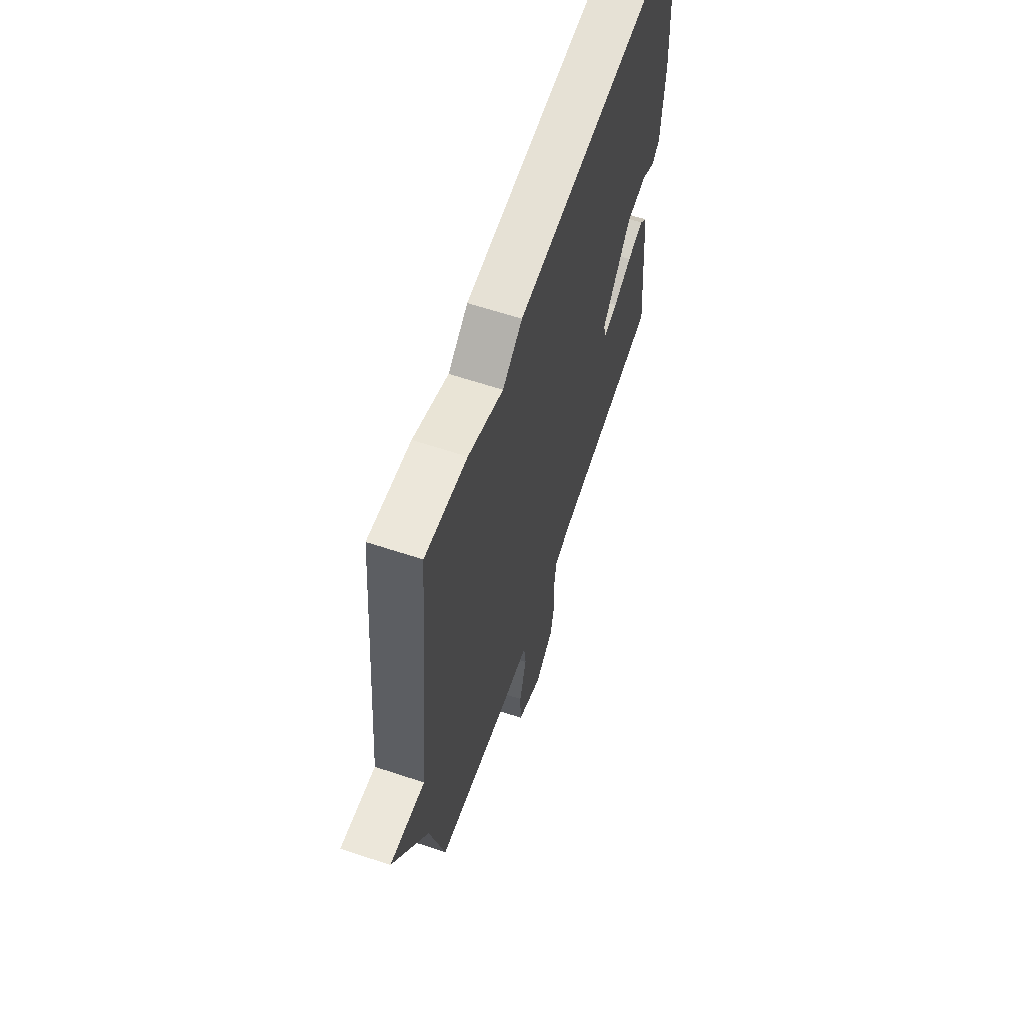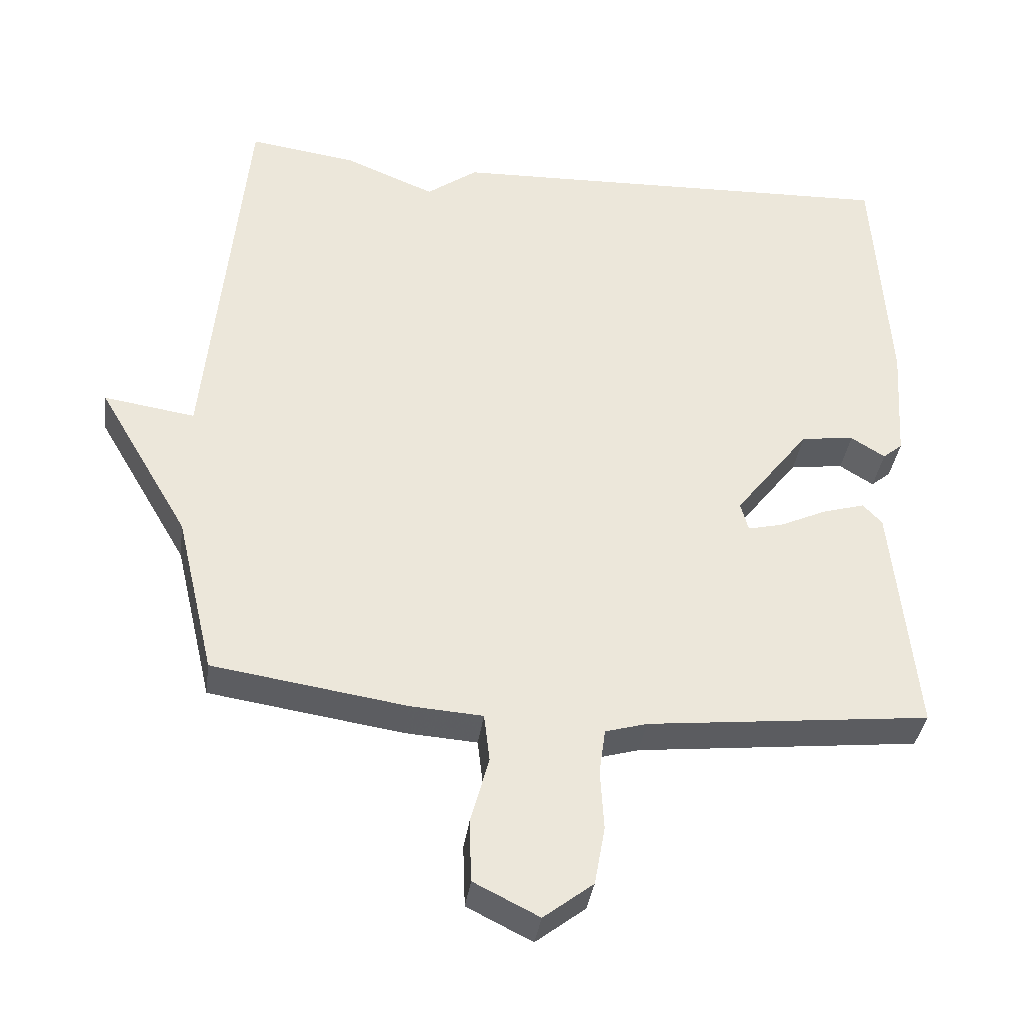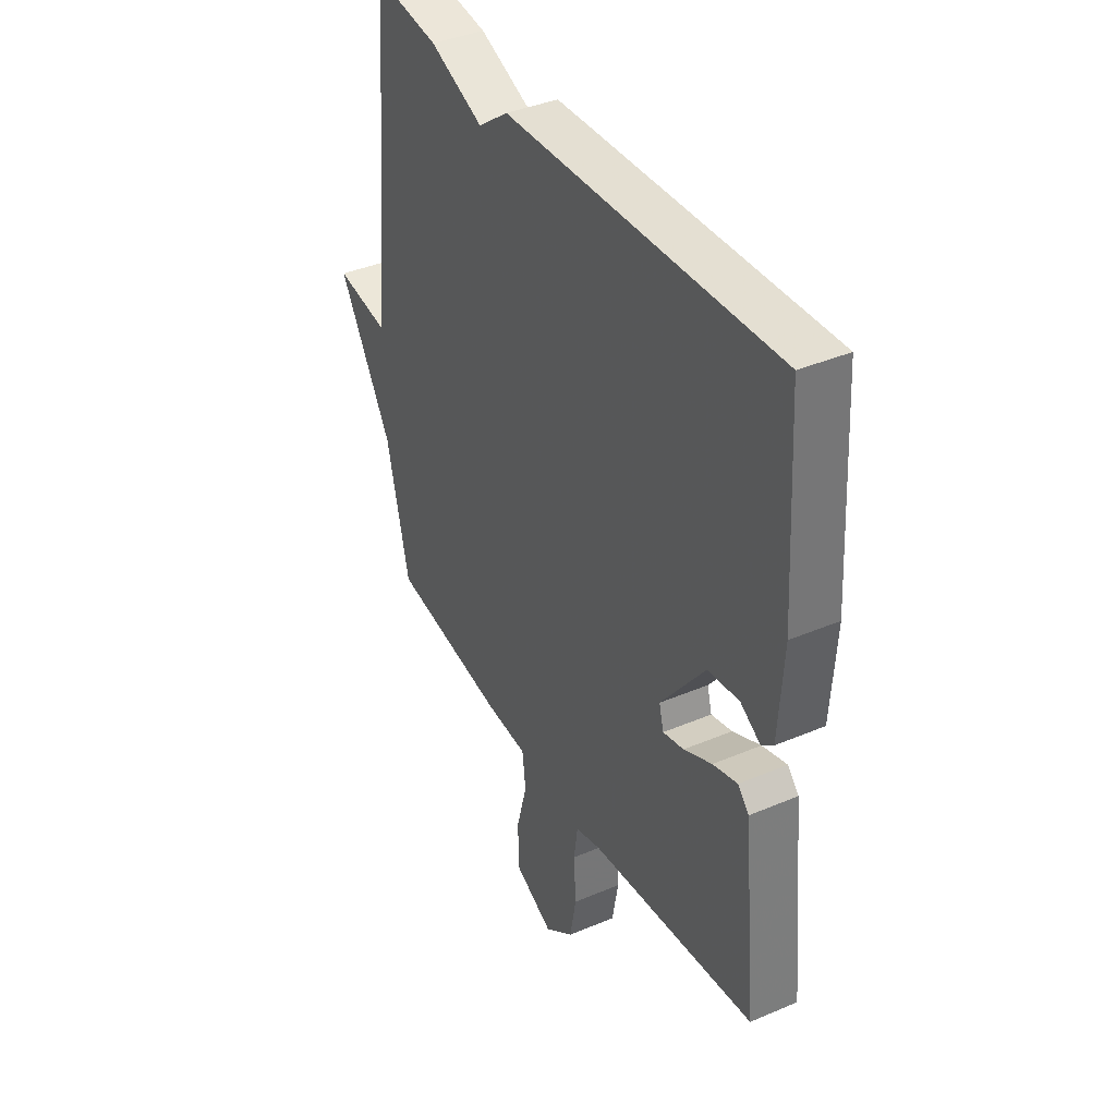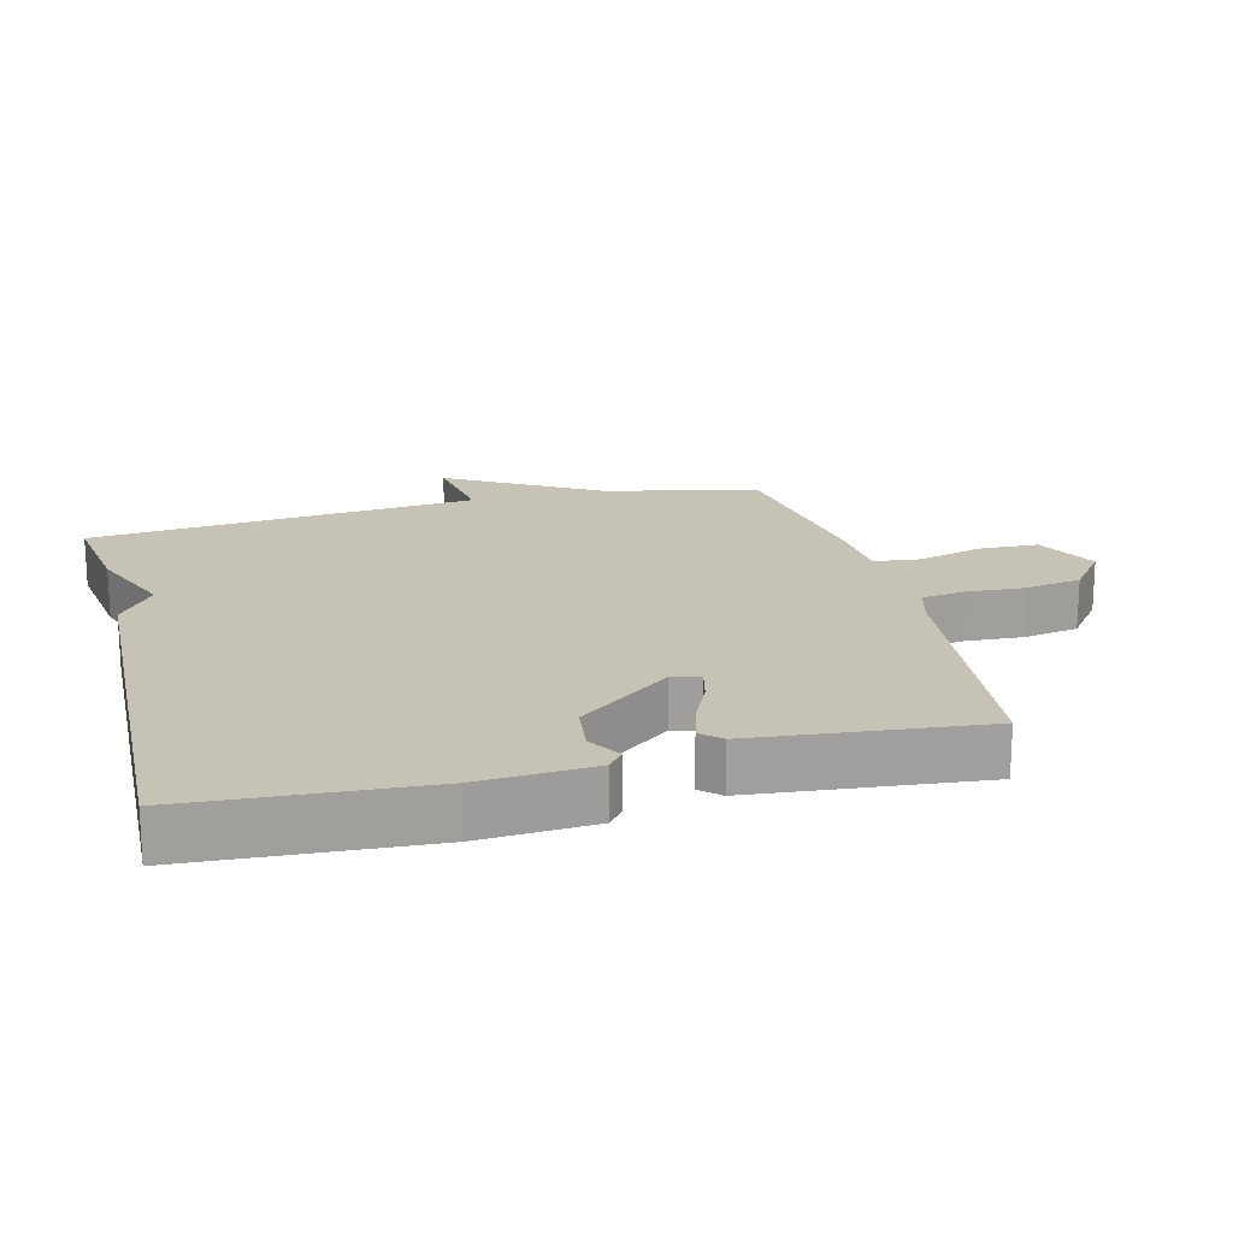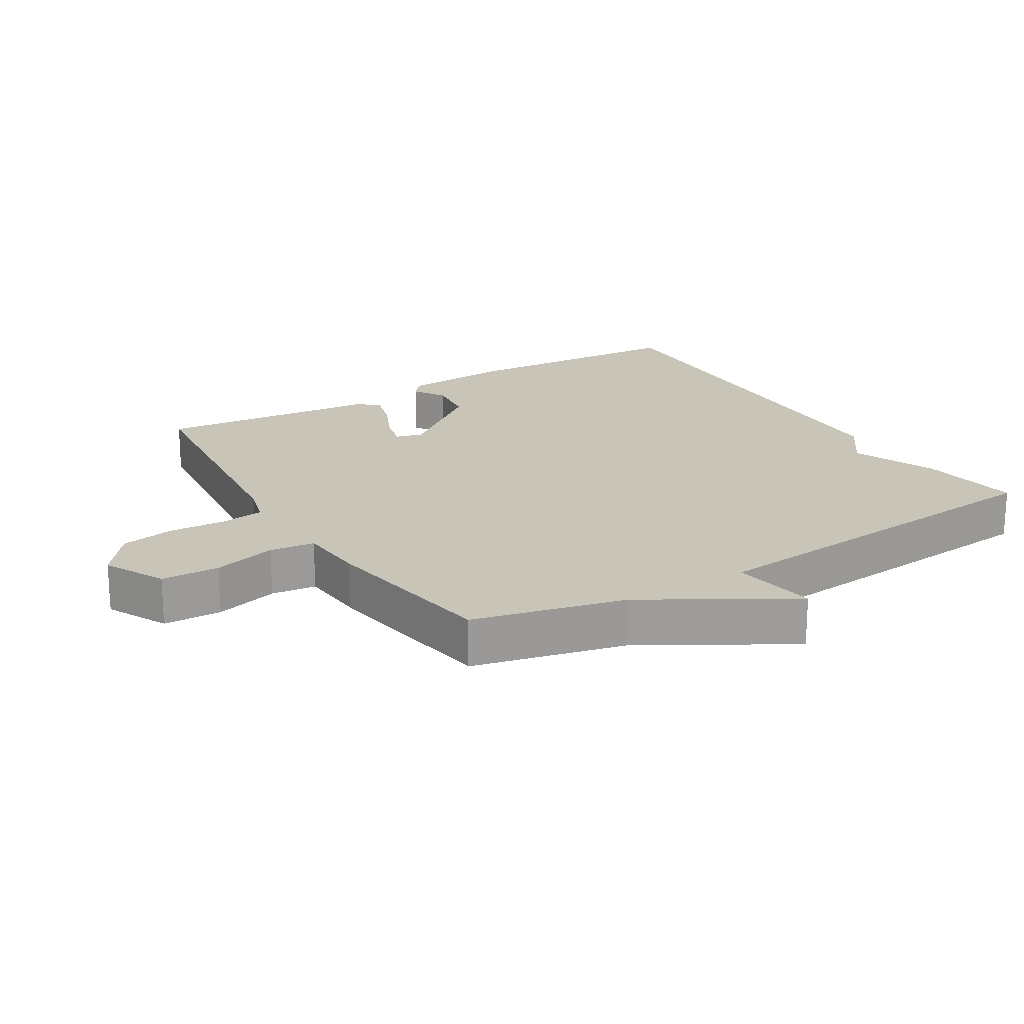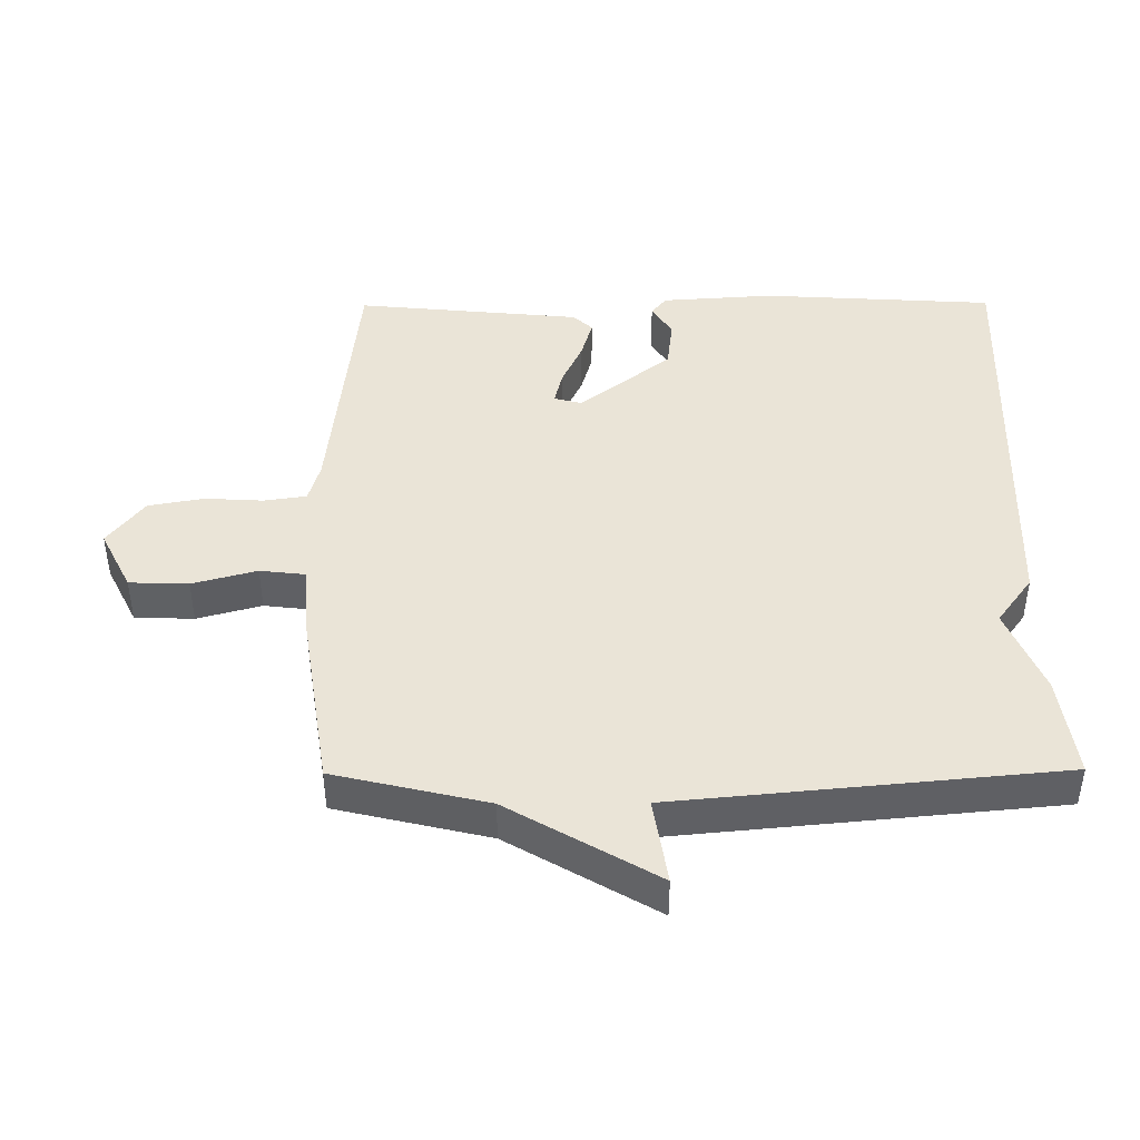
<metadata>
{"format":"obj","ext":"obj","renderer":"f3d","projection":"perspective","resolution":1024,"background":"white","views":[{"elev":62.7,"azim":-71.4,"up":"+Z"},{"elev":-36.8,"azim":-7.7,"up":"+Z"},{"elev":38.9,"azim":61.9,"up":"+Z"},{"elev":18.9,"azim":75.8,"up":"+Y"},{"elev":20.1,"azim":-121.4,"up":"+Y"},{"elev":43.8,"azim":-90.4,"up":"+Y"}]}
</metadata>
<code>
v -0.5 0.07 0.5
v -0.347 0.07 0.478
v -0.219 0.07 0.425
v -0.147 0.07 0.478
v 0.5 0.07 0.5
v 0.521 0.07 0.152
v 0.51 0.07 -0.015
v 0.482 0.07 -0.038
v 0.434 0.07 -0.008
v 0.359 0.07 -0.017
v 0.253 0.07 -0.154
v 0.264 0.07 -0.195
v 0.314 0.07 -0.183
v 0.381 0.07 -0.152
v 0.44 0.07 -0.135
v 0.467 0.07 -0.164
v 0.5 0.07 -0.5
v 0.101 0.07 -0.543
v 0.042 0.07 -0.56
v 0.033 0.07 -0.624
v 0.038 0.07 -0.71
v 0.023 0.07 -0.793
v -0.047 0.07 -0.847
v -0.139 0.07 -0.801
v -0.142 0.07 -0.713
v -0.116 0.07 -0.617
v -0.124 0.07 -0.549
v -0.226 0.07 -0.542
v -0.5 0.07 -0.5
v -0.554 0.07 -0.272
v -0.683 0.07 -0.052
v -0.554 0.07 -0.072
v -0.5 0 0.5
v -0.347 0 0.478
v -0.219 0 0.425
v -0.147 0 0.478
v 0.5 0 0.5
v 0.521 0 0.152
v 0.51 0 -0.015
v 0.482 0 -0.038
v 0.434 0 -0.008
v 0.359 0 -0.017
v 0.253 0 -0.154
v 0.264 0 -0.195
v 0.314 0 -0.183
v 0.381 0 -0.152
v 0.44 0 -0.135
v 0.467 0 -0.164
v 0.5 0 -0.5
v 0.101 0 -0.543
v 0.042 0 -0.56
v 0.033 0 -0.624
v 0.038 0 -0.71
v 0.023 0 -0.793
v -0.047 0 -0.847
v -0.139 0 -0.801
v -0.142 0 -0.713
v -0.116 0 -0.617
v -0.124 0 -0.549
v -0.226 0 -0.542
v -0.5 0 -0.5
v -0.554 0 -0.272
v -0.683 0 -0.052
v -0.554 0 -0.072
f 30 31 32
f 1 2 3
f 32 1 3
f 30 32 3
f 29 30 3
f 28 29 3
f 27 28 3
f 3 4 5
f 27 3 5
f 26 27 5
f 24 25 26
f 23 24 26
f 22 23 26
f 21 22 26
f 20 21 26
f 19 20 26
f 19 26 5
f 18 19 5
f 16 17 18
f 15 16 18
f 14 15 18
f 13 14 18
f 12 13 18
f 11 12 18
f 11 18 5
f 10 11 5
f 9 10 5 6
f 6 7 8 9
f 64 63 62
f 35 34 33
f 35 33 64
f 35 64 62
f 35 62 61
f 35 61 60
f 35 60 59
f 37 36 35
f 37 35 59
f 37 59 58
f 58 57 56
f 58 56 55
f 58 55 54
f 58 54 53
f 58 53 52
f 58 52 51
f 37 58 51
f 37 51 50
f 50 49 48
f 50 48 47
f 50 47 46
f 50 46 45
f 50 45 44
f 50 44 43
f 37 50 43
f 37 43 42
f 38 37 42 41
f 41 40 39 38
f 1 33 34 2
f 2 34 35 3
f 3 35 36 4
f 4 36 37 5
f 5 37 38 6
f 6 38 39 7
f 7 39 40 8
f 8 40 41 9
f 9 41 42 10
f 10 42 43 11
f 11 43 44 12
f 12 44 45 13
f 13 45 46 14
f 14 46 47 15
f 15 47 48 16
f 16 48 49 17
f 17 49 50 18
f 18 50 51 19
f 19 51 52 20
f 20 52 53 21
f 21 53 54 22
f 22 54 55 23
f 23 55 56 24
f 24 56 57 25
f 25 57 58 26
f 26 58 59 27
f 27 59 60 28
f 28 60 61 29
f 29 61 62 30
f 30 62 63 31
f 31 63 64 32
f 32 64 33 1

</code>
